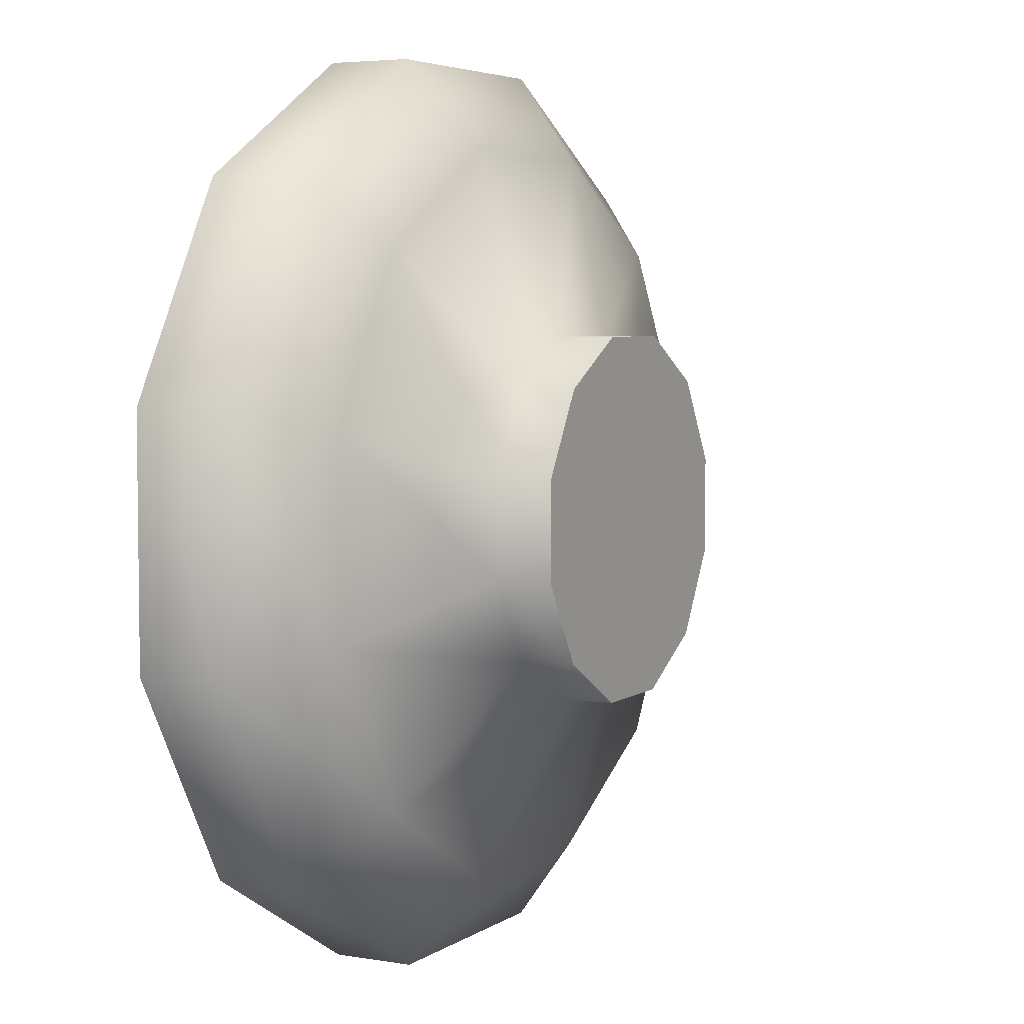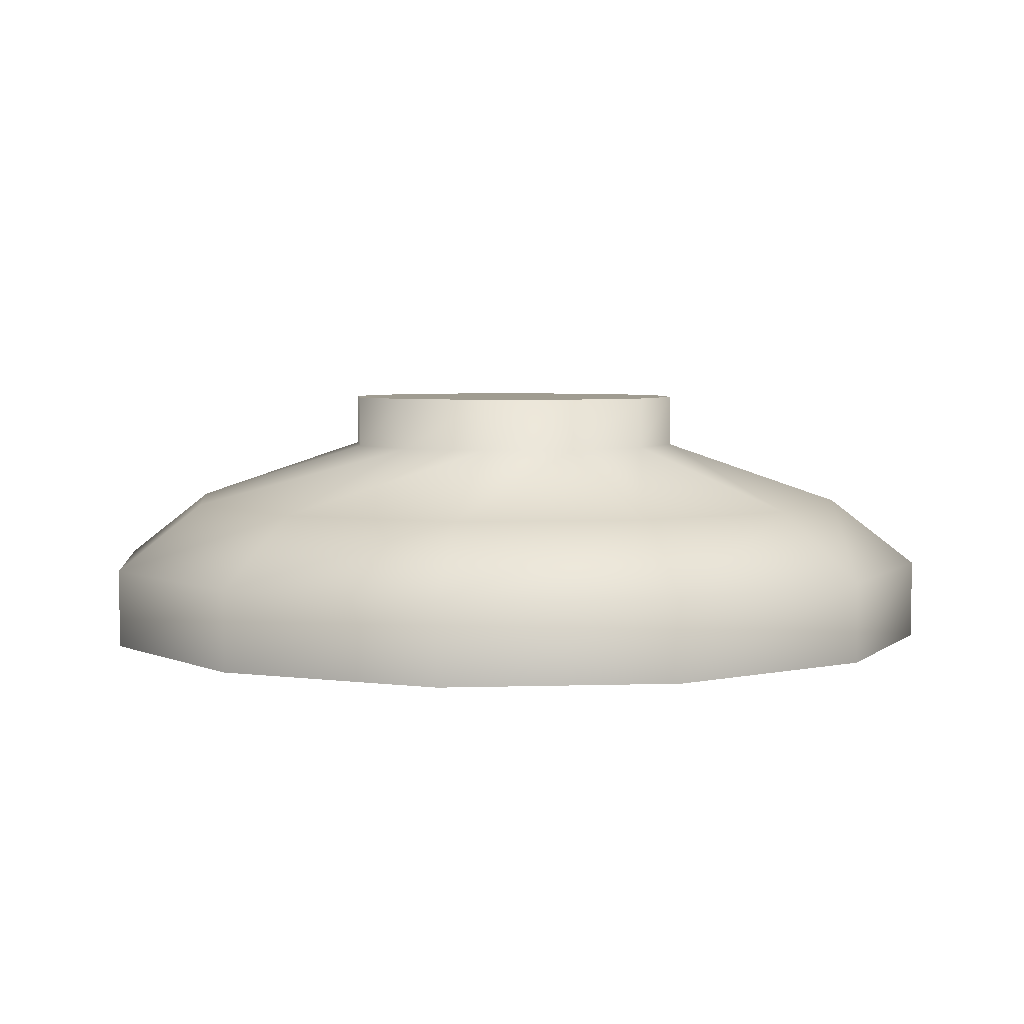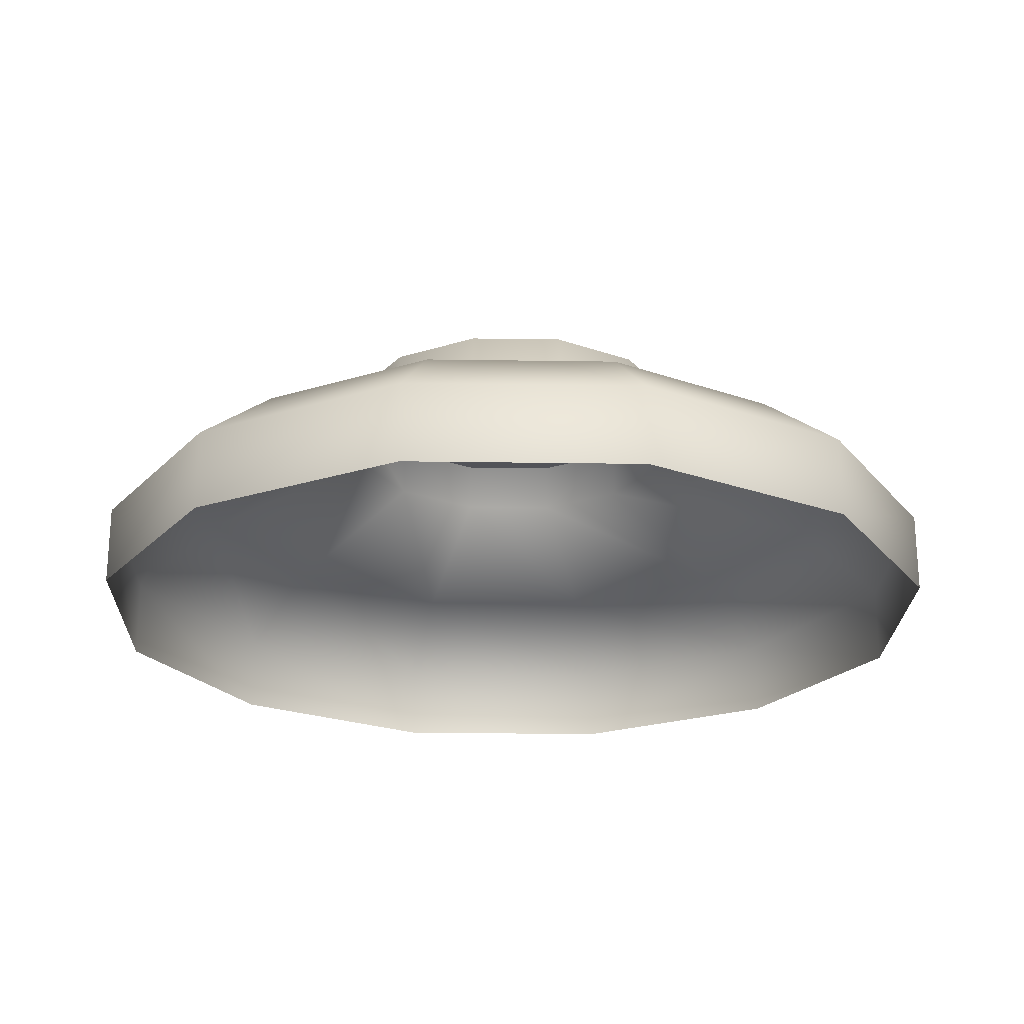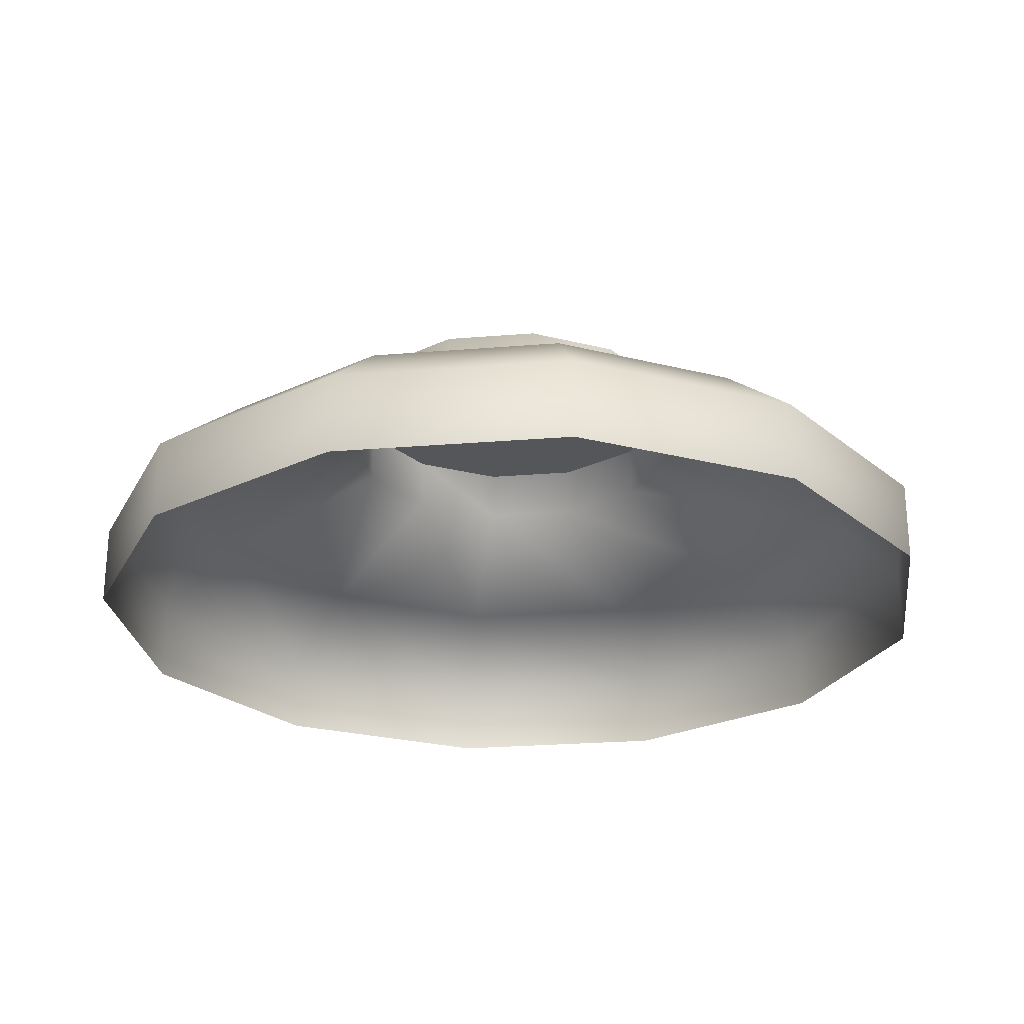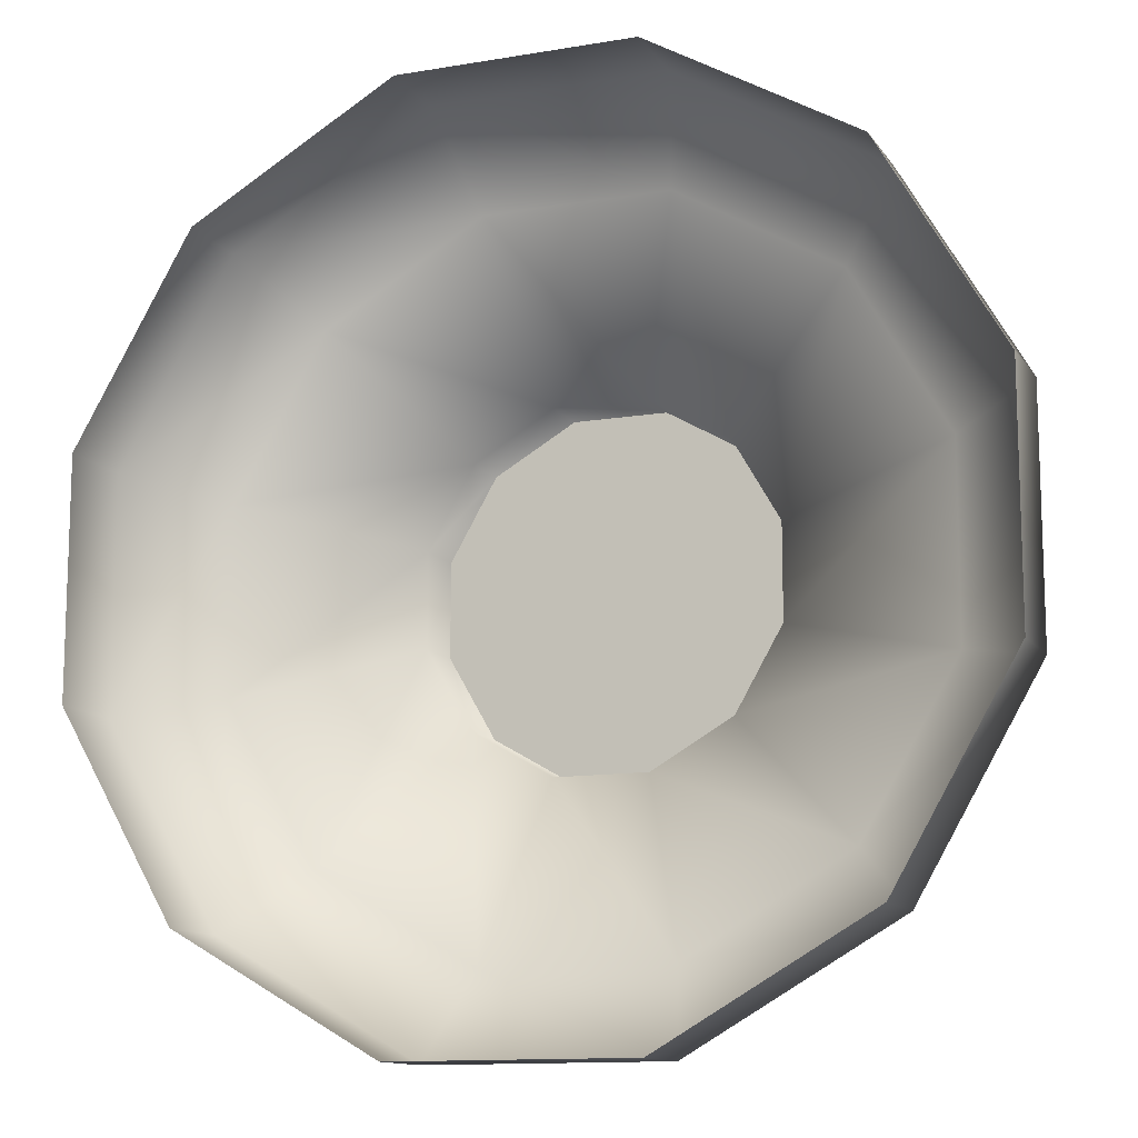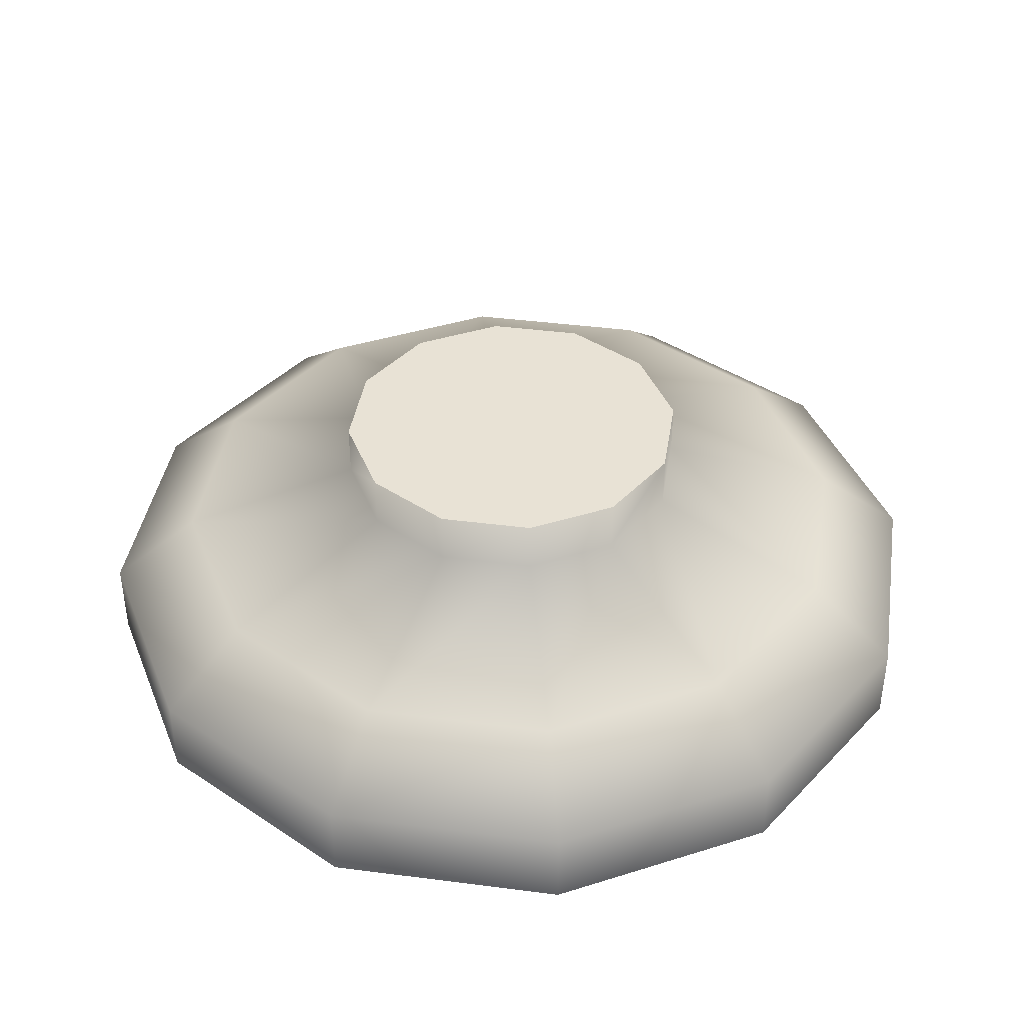
<metadata>
{"format":"obj","ext":"obj","renderer":"f3d","projection":"perspective","resolution":1024,"background":"white","views":[{"elev":4.8,"azim":-62.0,"up":"+Y"},{"elev":4.3,"azim":-36.0,"up":"+Z"},{"elev":-22.7,"azim":-1.5,"up":"+Z"},{"elev":-25.1,"azim":-142.4,"up":"+Z"},{"elev":-12.4,"azim":-158.4,"up":"+Y"},{"elev":40.7,"azim":9.0,"up":"+Z"}]}
</metadata>
<code>
o Circle_Circle
v 0.3606 0.3606 0.001
v 0.4926 0.132 0.001
v 0.4926 -0.132 0.001
v 0.3606 -0.3606 0.001
v 0.132 -0.4926 0.001
v -0.132 -0.4926 0.001
v -0.3606 -0.3606 0.001
v -0.4926 -0.132 0.001
v -0.4926 0.132 0.001
v -0.3606 0.3606 0.001
v -0.132 0.4926 0.001
v 0.132 0.4926 0.001
v 0.3606 0.3606 0.0925
v 0.4926 0.132 0.0925
v 0.4926 -0.132 0.0925
v 0.3606 -0.3606 0.0925
v 0.132 -0.4926 0.0925
v -0.132 -0.4926 0.0925
v -0.3606 -0.3606 0.0925
v -0.4926 -0.132 0.0925
v -0.4926 0.132 0.0925
v -0.3606 0.3606 0.0925
v -0.132 0.4926 0.0925
v 0.132 0.4926 0.0925
v 0.197 0.0528 0.2399
v 0.1442 0.1442 0.2399
v 0.197 -0.0528 0.2399
v 0.1442 -0.1442 0.2399
v 0.0528 -0.197 0.2399
v -0.0528 -0.197 0.2399
v -0.1442 -0.1442 0.2399
v -0.197 -0.0528 0.2399
v -0.197 0.0528 0.2399
v -0.1442 0.1442 0.2399
v -0.0528 0.197 0.2399
v 0.0528 0.197 0.2399
v 0.197 0.0528 0.3002
v 0.1442 0.1442 0.3002
v 0.197 -0.0528 0.3002
v 0.1442 -0.1442 0.3002
v 0.0528 -0.197 0.3002
v -0.0528 -0.197 0.3002
v -0.1442 -0.1442 0.3002
v -0.197 -0.0528 0.3002
v -0.197 0.0528 0.3002
v -0.1442 0.1442 0.3002
v -0.0528 0.197 0.3002
v 0.0528 0.197 0.3002
v 0.2896 0.2896 0.1702
v 0.3956 0.106 0.1702
v 0.3956 -0.106 0.1702
v 0.2896 -0.2896 0.1702
v 0.106 -0.3956 0.1702
v -0.106 -0.3956 0.1702
v -0.2896 -0.2896 0.1702
v -0.3956 -0.106 0.1702
v -0.3956 0.106 0.1702
v -0.2896 0.2896 0.1702
v -0.106 0.3956 0.1702
v 0.106 0.3956 0.1702
f 14 50 49 13
f 50 25 26 49
f 15 51 50 14
f 51 27 25 50
f 16 52 51 15
f 52 28 27 51
f 17 53 52 16
f 53 29 28 52
f 18 54 53 17
f 54 30 29 53
f 19 55 54 18
f 55 31 30 54
f 20 56 55 19
f 56 32 31 55
f 21 57 56 20
f 57 33 32 56
f 22 58 57 21
f 58 34 33 57
f 23 59 58 22
f 59 35 34 58
f 24 60 59 23
f 60 36 35 59
f 13 49 60 24
f 49 26 36 60
f 41 42 47 48
f 38 40 41 48
f 37 39 40 38
f 42 43 46 47
f 43 44 45 46
f 13 1 2 14
f 3 15 14 2
f 4 16 15 3
f 5 17 16 4
f 6 18 17 5
f 7 19 18 6
f 8 20 19 7
f 9 21 20 8
f 10 22 21 9
f 11 23 22 10
f 12 24 23 11
f 12 1 13 24
f 25 37 38 26
f 27 39 37 25
f 28 40 39 27
f 29 41 40 28
f 30 42 41 29
f 31 43 42 30
f 32 44 43 31
f 33 45 44 32
f 34 46 45 33
f 35 47 46 34
f 36 48 47 35
f 36 26 38 48

</code>
